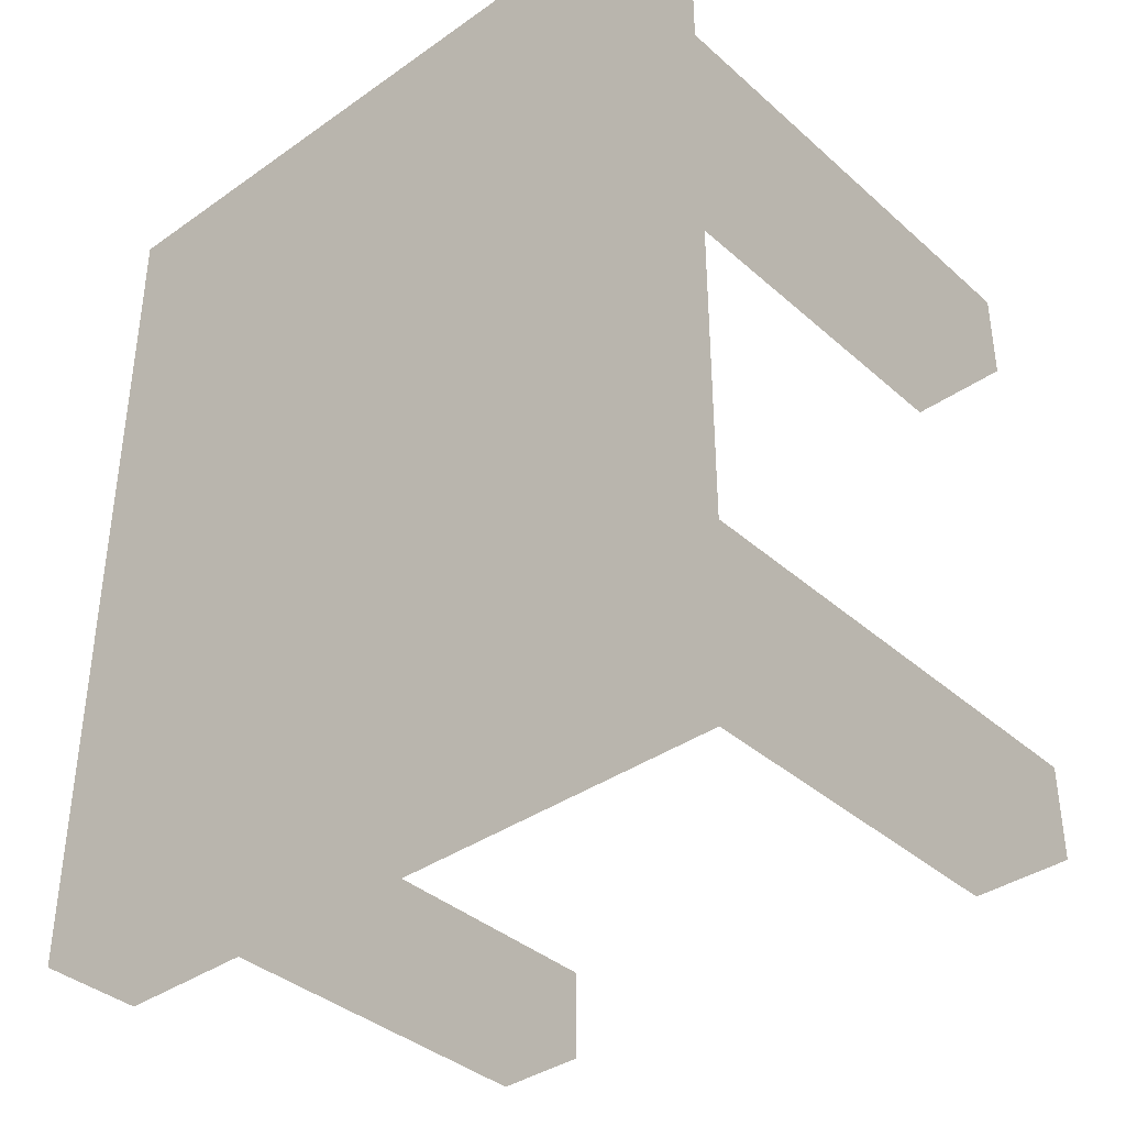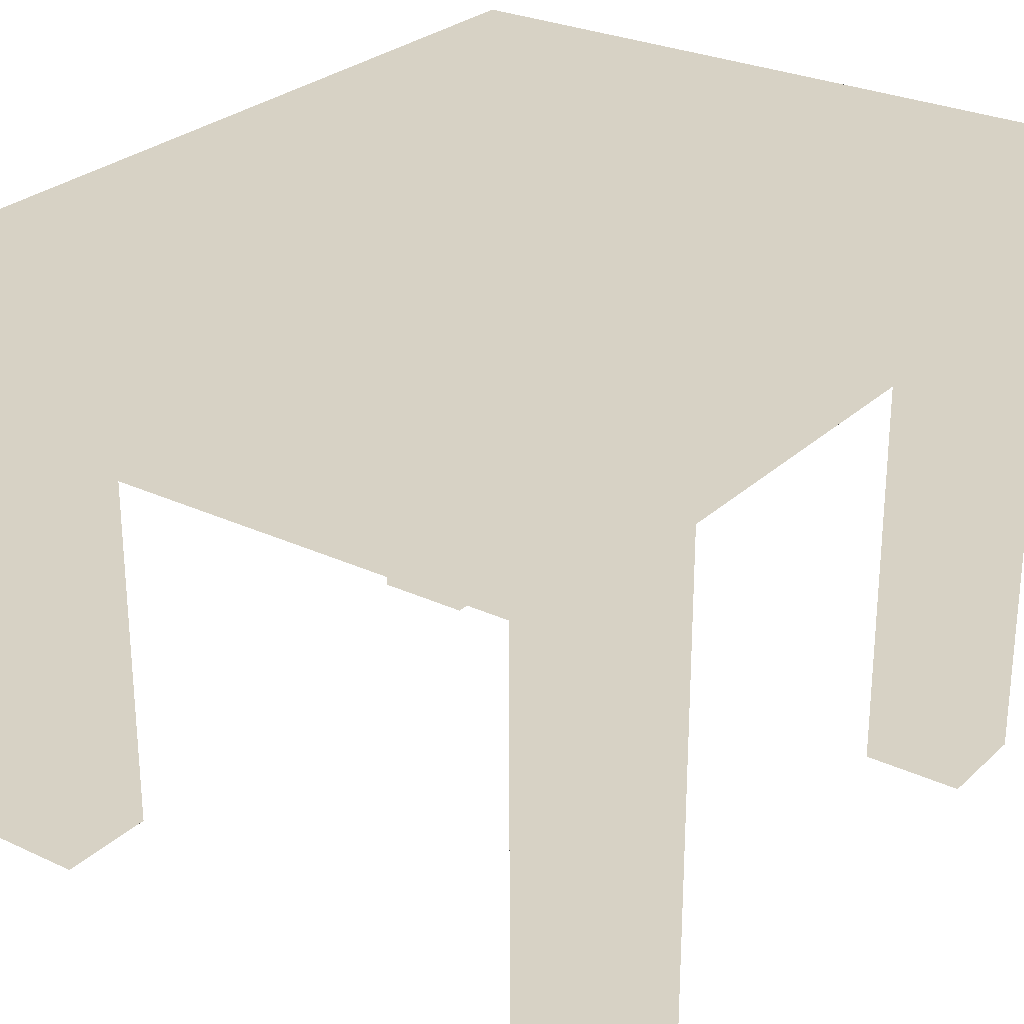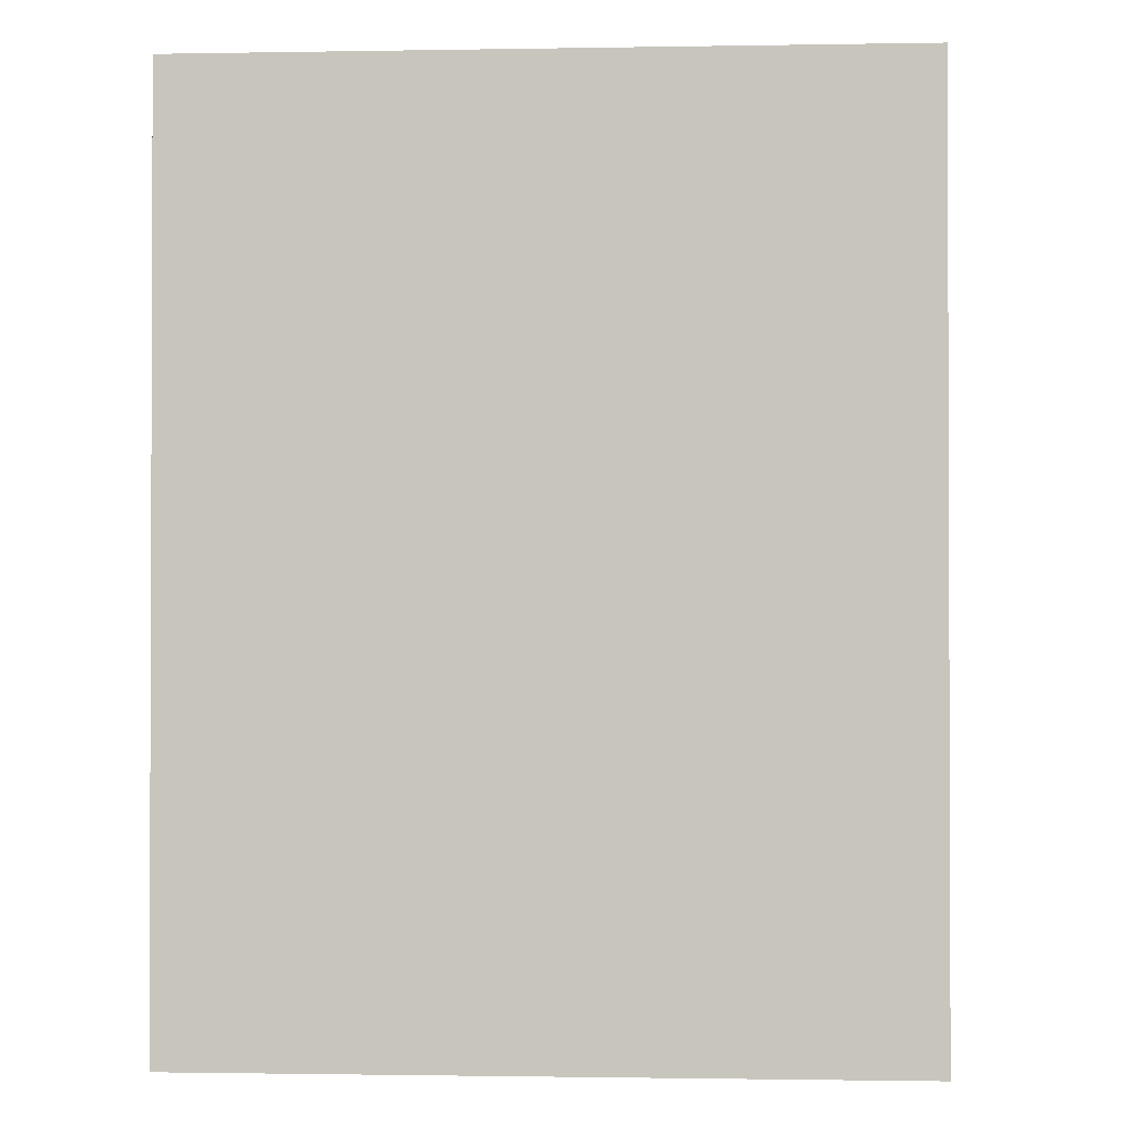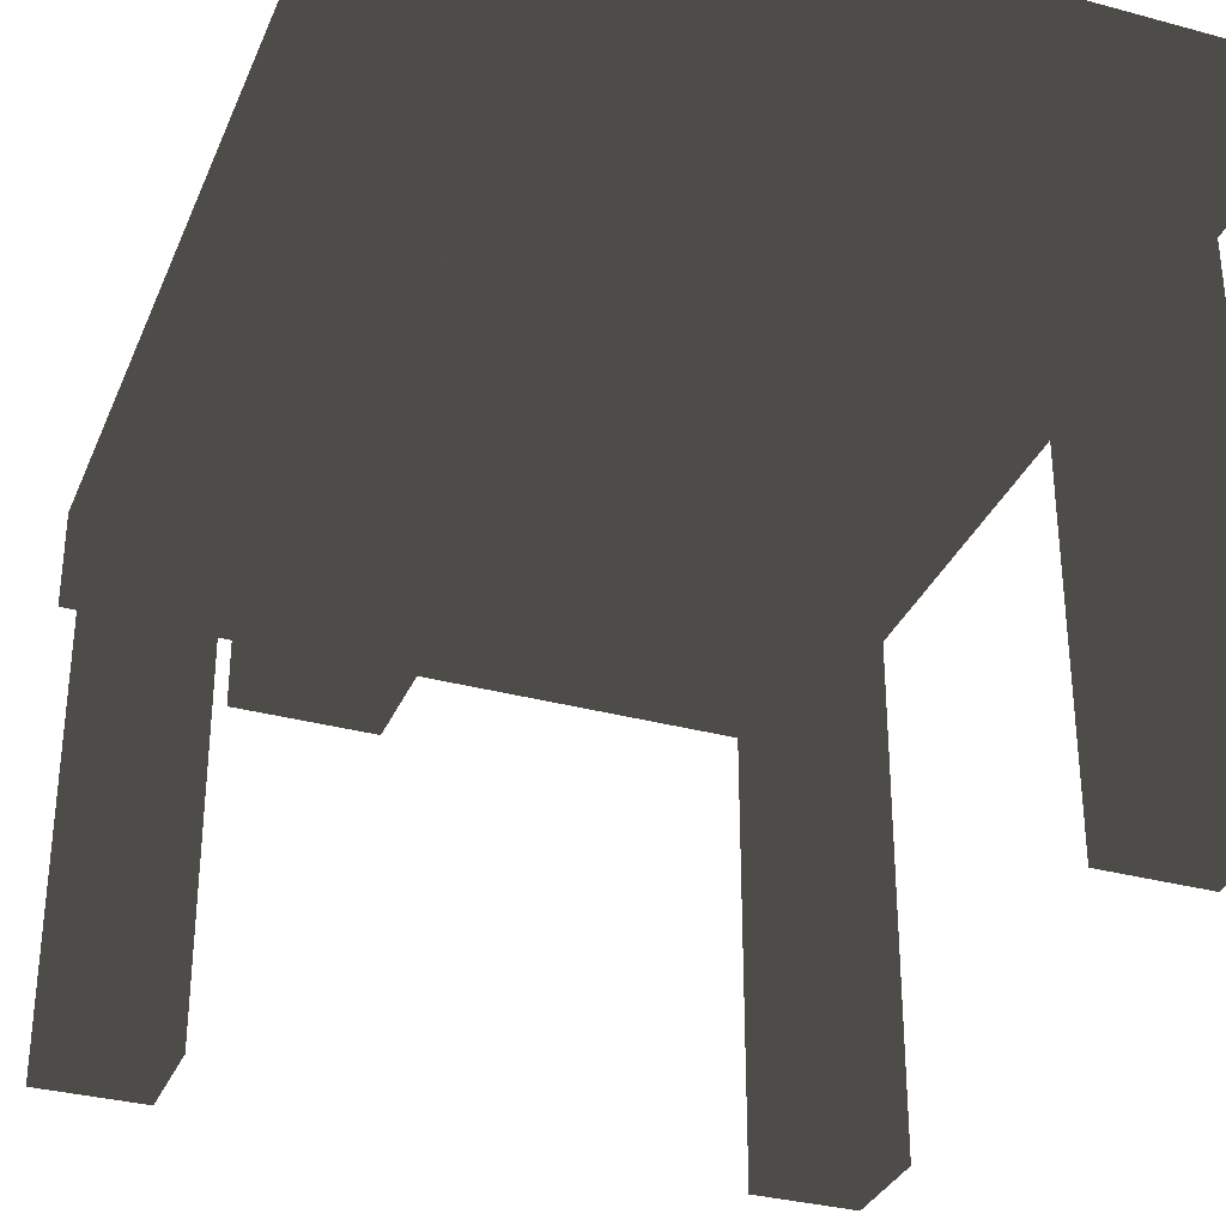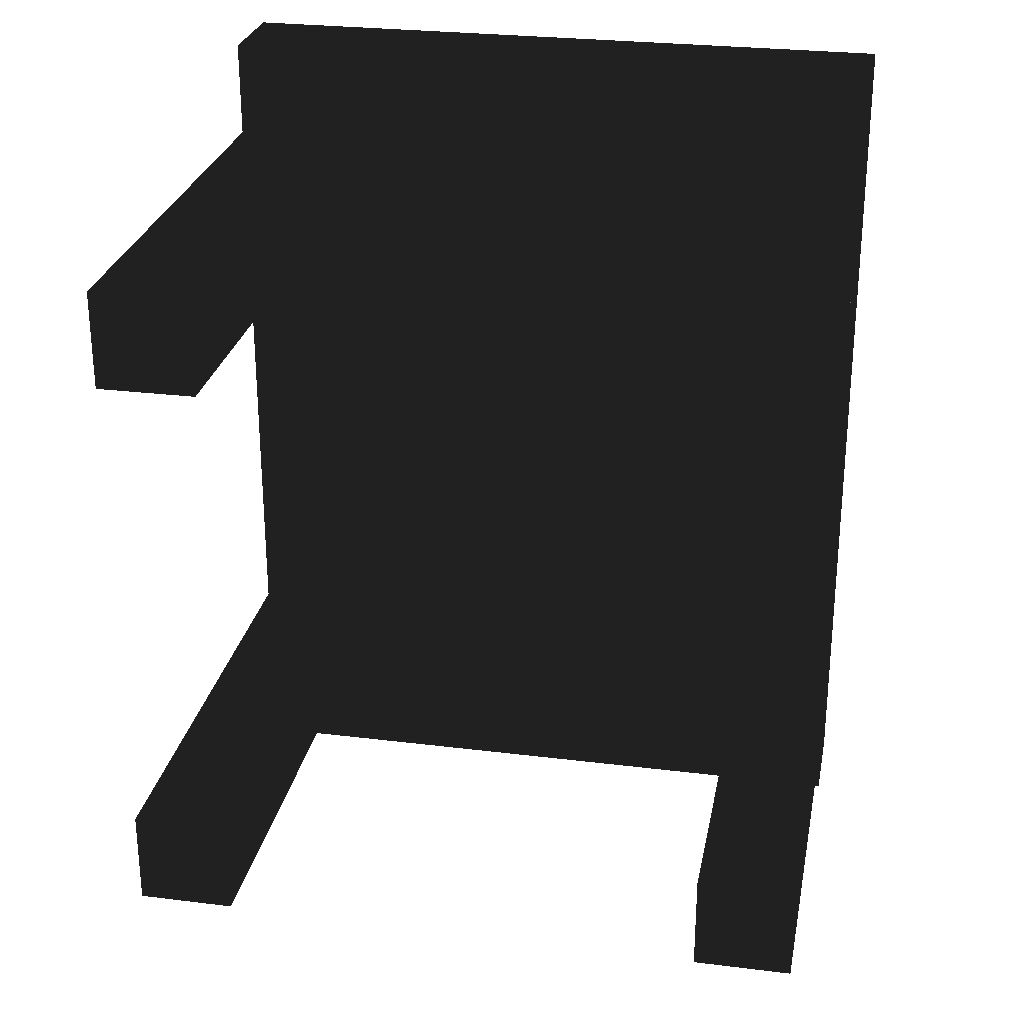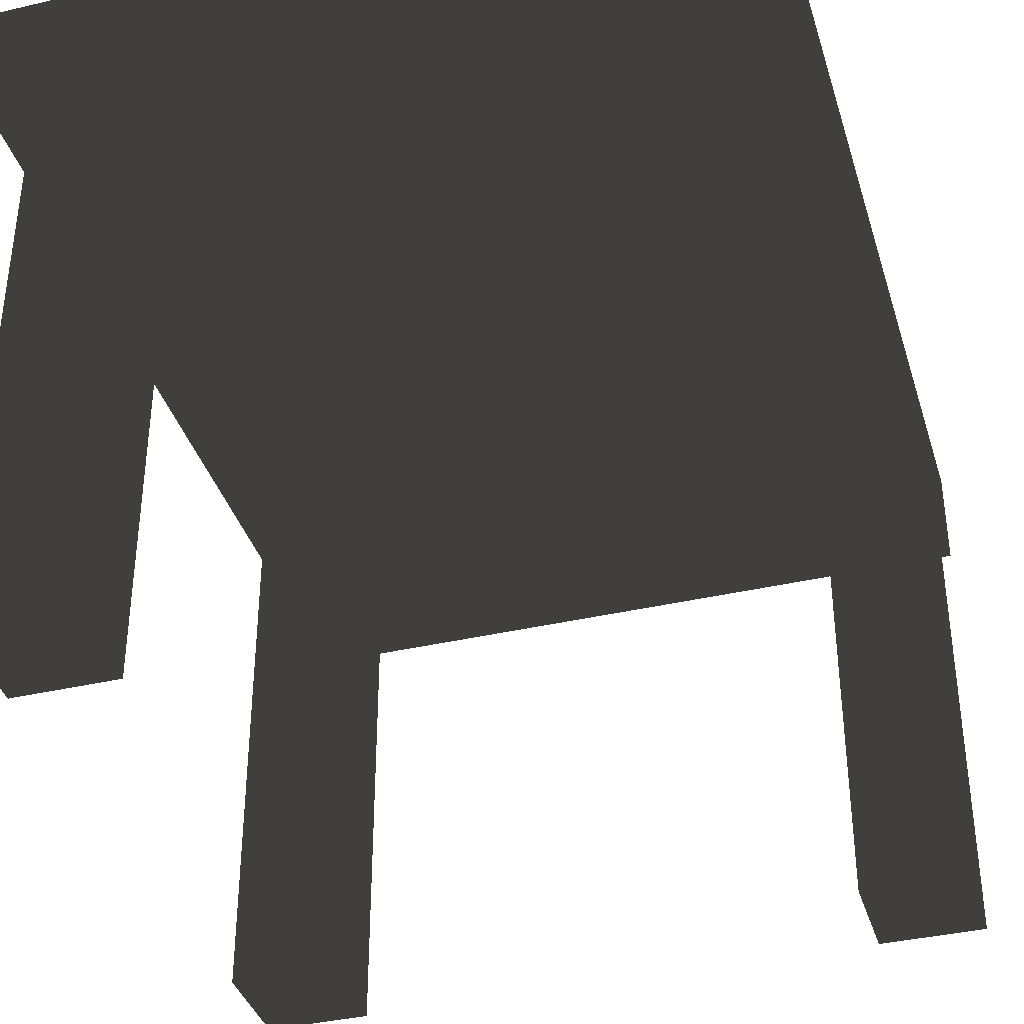
<metadata>
{"format":"obj","ext":"obj","renderer":"f3d","projection":"perspective","resolution":1024,"background":"white","views":[{"elev":-37.7,"azim":41.8,"up":"+Y"},{"elev":27.3,"azim":35.8,"up":"+Z"},{"elev":-1.2,"azim":3.6,"up":"+Y"},{"elev":-32.9,"azim":-20.5,"up":"+Z"},{"elev":27.1,"azim":-169.1,"up":"+Y"},{"elev":-37.9,"azim":16.5,"up":"+Z"}]}
</metadata>
<code>
v -77 37 0
v -77 37 1
v -77 38 1
v -77 38 0
v -76 37 0
v -76 38 0
v -76 38 1
v -76 37 1
v -77 43 0
v -77 43 1
v -77 44 1
v -77 44 0
v -76 43 0
v -76 44 0
v -76 44 1
v -76 43 1
v -77 37 2
v -77 38 2
v -76 38 2
v -76 37 2
v -77 43 2
v -77 44 2
v -76 44 2
v -76 43 2
v -77 37 3
v -77 38 3
v -76 38 3
v -76 37 3
v -77 43 3
v -77 44 3
v -76 44 3
v -76 43 3
v -77 37 4
v -77 38 4
v -76 38 4
v -76 37 4
v -77 43 4
v -77 44 4
v -76 44 4
v -76 43 4
v -77 37 5
v -77 38 5
v -76 38 5
v -76 37 5
v -77 43 5
v -77 44 5
v -76 44 5
v -76 43 5
v -80 36 5
v -79 36 5
v -79 36 6
v -80 36 6
v -80 37 5
v -79 37 5
v -79 37 6
v -80 37 6
v -78 36 5
v -78 36 6
v -78 37 5
v -78 37 6
v -77 36 5
v -77 36 6
v -77 37 6
v -76 36 5
v -76 37 6
v -76 36 6
v -80 38 5
v -79 38 5
v -79 38 6
v -80 38 6
v -78 38 5
v -78 38 6
v -77 38 6
v -76 38 6
v -80 39 5
v -79 39 5
v -79 39 6
v -80 39 6
v -78 39 5
v -78 39 6
v -77 39 5
v -77 39 6
v -76 39 5
v -76 39 6
v -80 40 5
v -79 40 5
v -79 40 6
v -80 40 6
v -78 40 5
v -78 40 6
v -77 40 5
v -77 40 6
v -76 40 5
v -76 40 6
v -80 41 5
v -79 41 5
v -79 41 6
v -80 41 6
v -78 41 5
v -78 41 6
v -77 41 5
v -77 41 6
v -76 41 5
v -76 41 6
v -80 42 5
v -79 42 5
v -79 42 6
v -80 42 6
v -78 42 5
v -78 42 6
v -77 42 5
v -77 42 6
v -76 42 5
v -76 42 6
v -80 43 5
v -79 43 5
v -79 43 6
v -80 43 6
v -78 43 5
v -78 43 6
v -77 43 6
v -76 43 6
v -80 44 5
v -79 44 5
v -79 44 6
v -80 44 6
v -78 44 5
v -78 44 6
v -77 44 6
v -76 44 6
v -79 45 5
v -80 45 5
v -80 45 6
v -79 45 6
v -78 45 5
v -78 45 6
v -77 45 5
v -77 45 6
v -76 45 5
v -76 45 6
v -83 37 0
v -83 37 1
v -83 38 1
v -83 38 0
v -82 37 0
v -82 38 0
v -82 38 1
v -82 37 1
v -83 43 0
v -83 43 1
v -83 44 1
v -83 44 0
v -82 43 0
v -82 44 0
v -82 44 1
v -82 43 1
v -83 37 2
v -83 38 2
v -82 38 2
v -82 37 2
v -83 43 2
v -83 44 2
v -82 44 2
v -82 43 2
v -83 37 3
v -83 38 3
v -82 38 3
v -82 37 3
v -83 43 3
v -83 44 3
v -82 44 3
v -82 43 3
v -83 37 4
v -83 38 4
v -82 38 4
v -82 37 4
v -83 43 4
v -83 44 4
v -82 44 4
v -82 43 4
v -83 37 5
v -83 38 5
v -82 38 5
v -82 37 5
v -83 43 5
v -83 44 5
v -82 44 5
v -82 43 5
v -83 36 5
v -83 36 6
v -83 37 6
v -82 36 5
v -82 36 6
v -82 37 6
v -81 36 5
v -81 36 6
v -81 37 5
v -81 37 6
v -83 38 6
v -82 38 6
v -81 38 5
v -81 38 6
v -83 39 6
v -83 39 5
v -82 39 5
v -82 39 6
v -81 39 5
v -81 39 6
v -83 40 6
v -83 40 5
v -82 40 5
v -82 40 6
v -81 40 5
v -81 40 6
v -83 41 6
v -83 41 5
v -82 41 5
v -82 41 6
v -81 41 5
v -81 41 6
v -83 42 6
v -83 42 5
v -82 42 5
v -82 42 6
v -81 42 5
v -81 42 6
v -83 43 6
v -82 43 6
v -81 43 5
v -81 43 6
v -83 44 6
v -82 44 6
v -81 44 5
v -81 44 6
v -83 45 6
v -83 45 5
v -82 45 5
v -82 45 6
v -81 45 5
v -81 45 6
f 1 2 3
f 1 3 4
f 5 6 7
f 5 7 8
f 1 5 8
f 1 8 2
f 6 4 3
f 6 3 7
f 1 4 6
f 1 6 5
f 9 10 11
f 9 11 12
f 13 14 15
f 13 15 16
f 9 13 16
f 9 16 10
f 14 12 11
f 14 11 15
f 9 12 14
f 9 14 13
f 2 17 18
f 2 18 3
f 8 7 19
f 8 19 20
f 2 8 20
f 2 20 17
f 7 3 18
f 7 18 19
f 10 21 22
f 10 22 11
f 16 15 23
f 16 23 24
f 10 16 24
f 10 24 21
f 15 11 22
f 15 22 23
f 17 25 26
f 17 26 18
f 20 19 27
f 20 27 28
f 17 20 28
f 17 28 25
f 19 18 26
f 19 26 27
f 21 29 30
f 21 30 22
f 24 23 31
f 24 31 32
f 21 24 32
f 21 32 29
f 23 22 30
f 23 30 31
f 25 33 34
f 25 34 26
f 28 27 35
f 28 35 36
f 25 28 36
f 25 36 33
f 27 26 34
f 27 34 35
f 29 37 38
f 29 38 30
f 32 31 39
f 32 39 40
f 29 32 40
f 29 40 37
f 31 30 38
f 31 38 39
f 33 41 42
f 33 42 34
f 36 35 43
f 36 43 44
f 33 36 44
f 33 44 41
f 35 34 42
f 35 42 43
f 37 45 46
f 37 46 38
f 40 39 47
f 40 47 48
f 37 40 48
f 37 48 45
f 39 38 46
f 39 46 47
f 49 50 51
f 49 51 52
f 49 53 54
f 49 54 50
f 52 51 55
f 52 55 56
f 50 57 58
f 50 58 51
f 50 54 59
f 50 59 57
f 51 58 60
f 51 60 55
f 57 61 62
f 57 62 58
f 57 59 41
f 57 41 61
f 58 62 63
f 58 63 60
f 64 44 65
f 64 65 66
f 61 64 66
f 61 66 62
f 61 41 44
f 61 44 64
f 62 66 65
f 62 65 63
f 53 67 68
f 53 68 54
f 56 55 69
f 56 69 70
f 54 68 71
f 54 71 59
f 55 60 72
f 55 72 69
f 59 71 42
f 59 42 41
f 60 63 73
f 60 73 72
f 44 43 74
f 44 74 65
f 63 65 74
f 63 74 73
f 67 75 76
f 67 76 68
f 70 69 77
f 70 77 78
f 68 76 79
f 68 79 71
f 69 72 80
f 69 80 77
f 71 79 81
f 71 81 42
f 72 73 82
f 72 82 80
f 43 83 84
f 43 84 74
f 42 81 83
f 42 83 43
f 73 74 84
f 73 84 82
f 75 85 86
f 75 86 76
f 78 77 87
f 78 87 88
f 76 86 89
f 76 89 79
f 77 80 90
f 77 90 87
f 79 89 91
f 79 91 81
f 80 82 92
f 80 92 90
f 83 93 94
f 83 94 84
f 81 91 93
f 81 93 83
f 82 84 94
f 82 94 92
f 85 95 96
f 85 96 86
f 88 87 97
f 88 97 98
f 86 96 99
f 86 99 89
f 87 90 100
f 87 100 97
f 89 99 101
f 89 101 91
f 90 92 102
f 90 102 100
f 93 103 104
f 93 104 94
f 91 101 103
f 91 103 93
f 92 94 104
f 92 104 102
f 95 105 106
f 95 106 96
f 98 97 107
f 98 107 108
f 96 106 109
f 96 109 99
f 97 100 110
f 97 110 107
f 99 109 111
f 99 111 101
f 100 102 112
f 100 112 110
f 103 113 114
f 103 114 104
f 101 111 113
f 101 113 103
f 102 104 114
f 102 114 112
f 105 115 116
f 105 116 106
f 108 107 117
f 108 117 118
f 106 116 119
f 106 119 109
f 107 110 120
f 107 120 117
f 109 119 45
f 109 45 111
f 110 112 121
f 110 121 120
f 113 48 122
f 113 122 114
f 111 45 48
f 111 48 113
f 112 114 122
f 112 122 121
f 115 123 124
f 115 124 116
f 118 117 125
f 118 125 126
f 116 124 127
f 116 127 119
f 117 120 128
f 117 128 125
f 119 127 46
f 119 46 45
f 120 121 129
f 120 129 128
f 48 47 130
f 48 130 122
f 121 122 130
f 121 130 129
f 131 132 133
f 131 133 134
f 123 132 131
f 123 131 124
f 126 125 134
f 126 134 133
f 135 131 134
f 135 134 136
f 124 131 135
f 124 135 127
f 125 128 136
f 125 136 134
f 137 135 136
f 137 136 138
f 127 135 137
f 127 137 46
f 128 129 138
f 128 138 136
f 47 139 140
f 47 140 130
f 139 137 138
f 139 138 140
f 46 137 139
f 46 139 47
f 129 130 140
f 129 140 138
f 141 142 143
f 141 143 144
f 145 146 147
f 145 147 148
f 141 145 148
f 141 148 142
f 146 144 143
f 146 143 147
f 141 144 146
f 141 146 145
f 149 150 151
f 149 151 152
f 153 154 155
f 153 155 156
f 149 153 156
f 149 156 150
f 154 152 151
f 154 151 155
f 149 152 154
f 149 154 153
f 142 157 158
f 142 158 143
f 148 147 159
f 148 159 160
f 142 148 160
f 142 160 157
f 147 143 158
f 147 158 159
f 150 161 162
f 150 162 151
f 156 155 163
f 156 163 164
f 150 156 164
f 150 164 161
f 155 151 162
f 155 162 163
f 157 165 166
f 157 166 158
f 160 159 167
f 160 167 168
f 157 160 168
f 157 168 165
f 159 158 166
f 159 166 167
f 161 169 170
f 161 170 162
f 164 163 171
f 164 171 172
f 161 164 172
f 161 172 169
f 163 162 170
f 163 170 171
f 165 173 174
f 165 174 166
f 168 167 175
f 168 175 176
f 165 168 176
f 165 176 173
f 167 166 174
f 167 174 175
f 169 177 178
f 169 178 170
f 172 171 179
f 172 179 180
f 169 172 180
f 169 180 177
f 171 170 178
f 171 178 179
f 173 181 182
f 173 182 174
f 176 175 183
f 176 183 184
f 173 176 184
f 173 184 181
f 175 174 182
f 175 182 183
f 177 185 186
f 177 186 178
f 180 179 187
f 180 187 188
f 177 180 188
f 177 188 185
f 179 178 186
f 179 186 187
f 189 190 191
f 189 191 181
f 189 192 193
f 189 193 190
f 189 181 184
f 189 184 192
f 190 193 194
f 190 194 191
f 192 195 196
f 192 196 193
f 192 184 197
f 192 197 195
f 193 196 198
f 193 198 194
f 195 49 52
f 195 52 196
f 195 197 53
f 195 53 49
f 196 52 56
f 196 56 198
f 181 191 199
f 181 199 182
f 191 194 200
f 191 200 199
f 184 183 201
f 184 201 197
f 194 198 202
f 194 202 200
f 197 201 67
f 197 67 53
f 198 56 70
f 198 70 202
f 182 199 203
f 182 203 204
f 182 204 205
f 182 205 183
f 199 200 206
f 199 206 203
f 183 205 207
f 183 207 201
f 200 202 208
f 200 208 206
f 201 207 75
f 201 75 67
f 202 70 78
f 202 78 208
f 204 203 209
f 204 209 210
f 204 210 211
f 204 211 205
f 203 206 212
f 203 212 209
f 205 211 213
f 205 213 207
f 206 208 214
f 206 214 212
f 207 213 85
f 207 85 75
f 208 78 88
f 208 88 214
f 210 209 215
f 210 215 216
f 210 216 217
f 210 217 211
f 209 212 218
f 209 218 215
f 211 217 219
f 211 219 213
f 212 214 220
f 212 220 218
f 213 219 95
f 213 95 85
f 214 88 98
f 214 98 220
f 216 215 221
f 216 221 222
f 216 222 223
f 216 223 217
f 215 218 224
f 215 224 221
f 217 223 225
f 217 225 219
f 218 220 226
f 218 226 224
f 219 225 105
f 219 105 95
f 220 98 108
f 220 108 226
f 222 221 227
f 222 227 185
f 222 185 188
f 222 188 223
f 221 224 228
f 221 228 227
f 223 188 229
f 223 229 225
f 224 226 230
f 224 230 228
f 225 229 115
f 225 115 105
f 226 108 118
f 226 118 230
f 185 227 231
f 185 231 186
f 227 228 232
f 227 232 231
f 188 187 233
f 188 233 229
f 228 230 234
f 228 234 232
f 229 233 123
f 229 123 115
f 230 118 126
f 230 126 234
f 186 231 235
f 186 235 236
f 237 236 235
f 237 235 238
f 186 236 237
f 186 237 187
f 231 232 238
f 231 238 235
f 239 237 238
f 239 238 240
f 187 237 239
f 187 239 233
f 232 234 240
f 232 240 238
f 132 239 240
f 132 240 133
f 233 239 132
f 233 132 123
f 234 126 133
f 234 133 240

</code>
